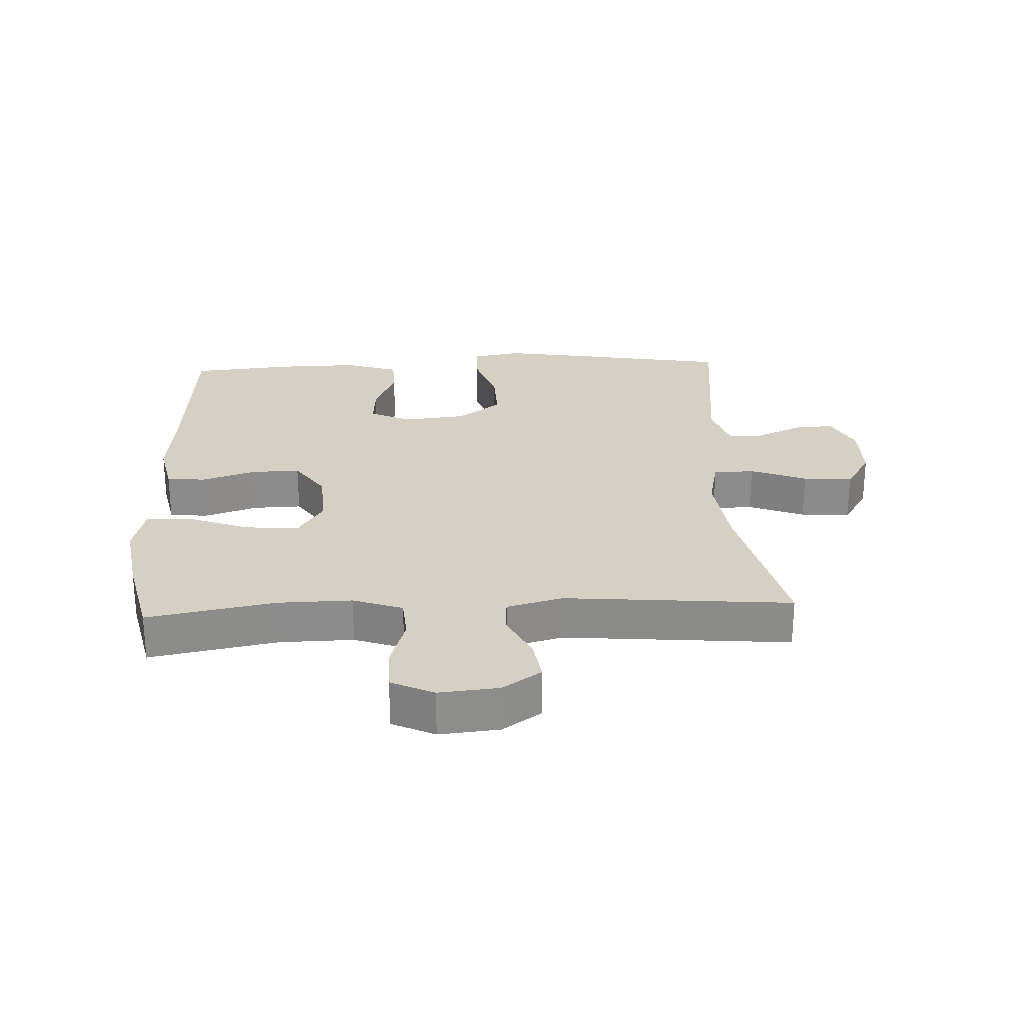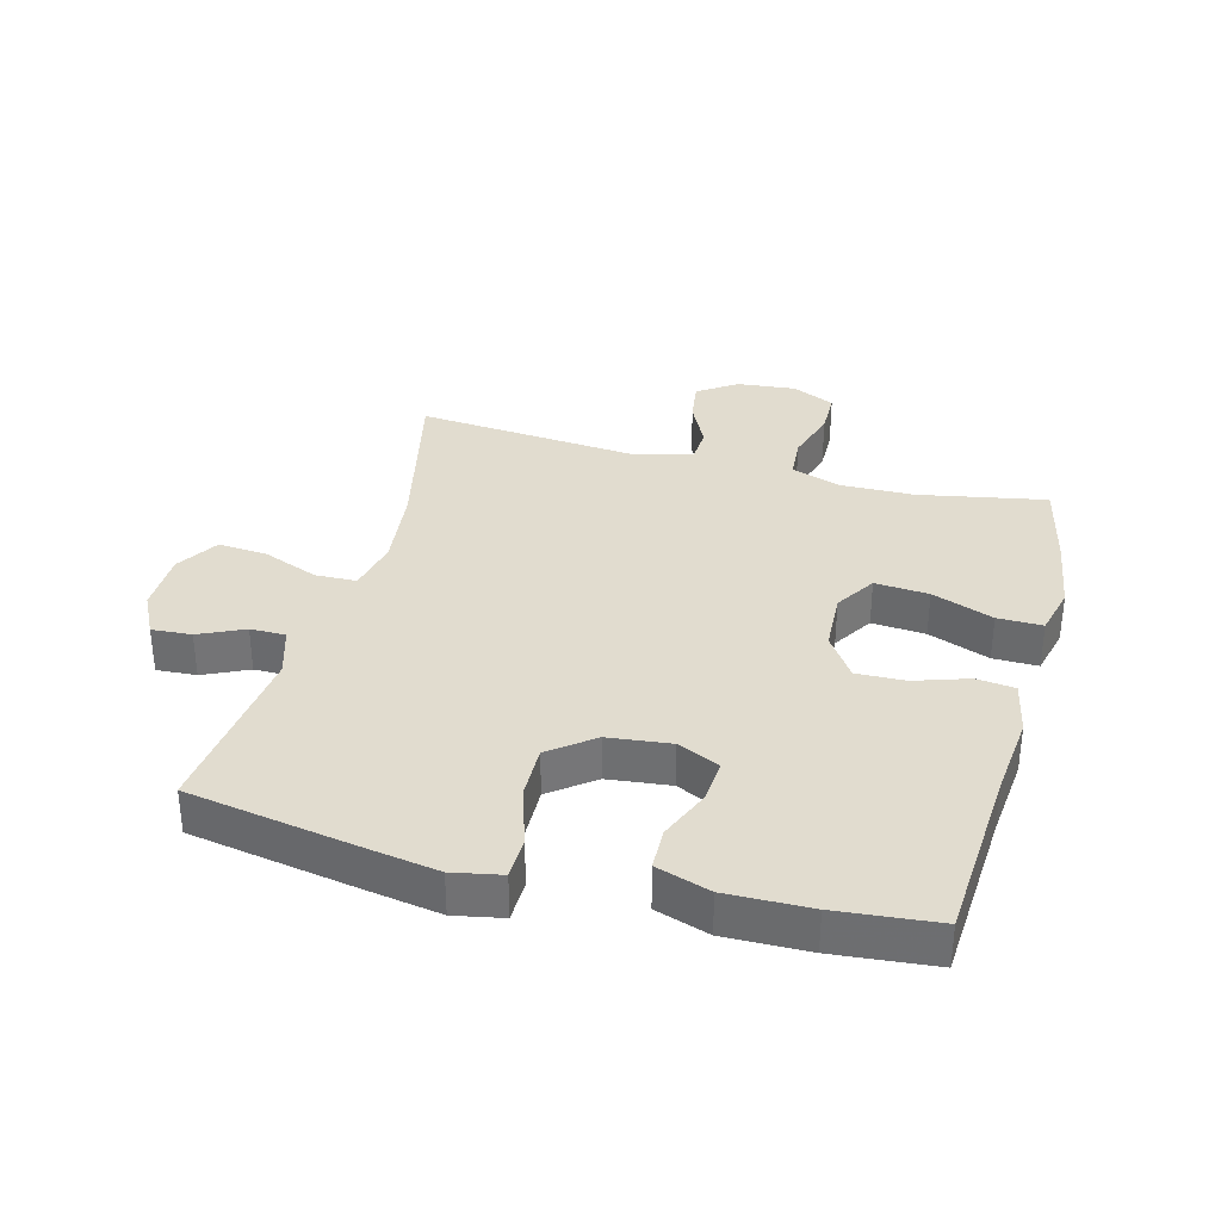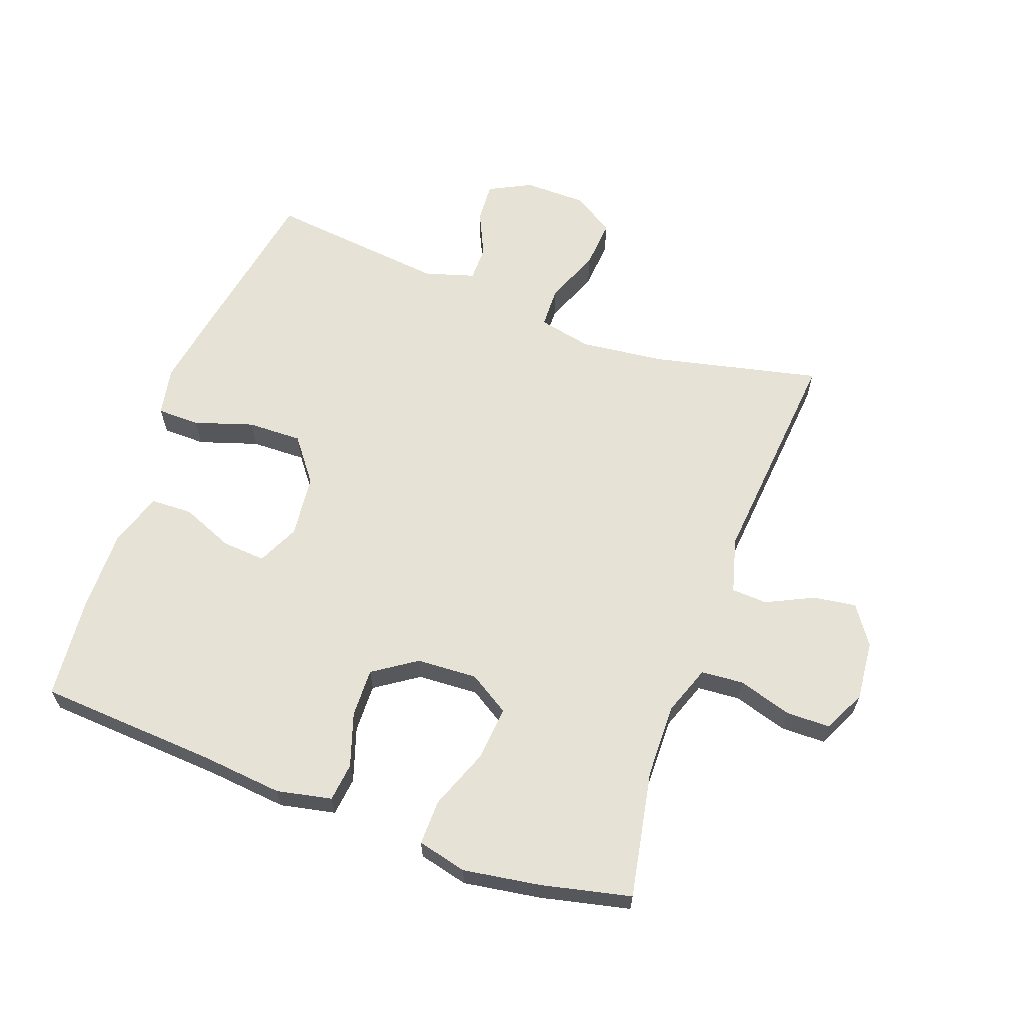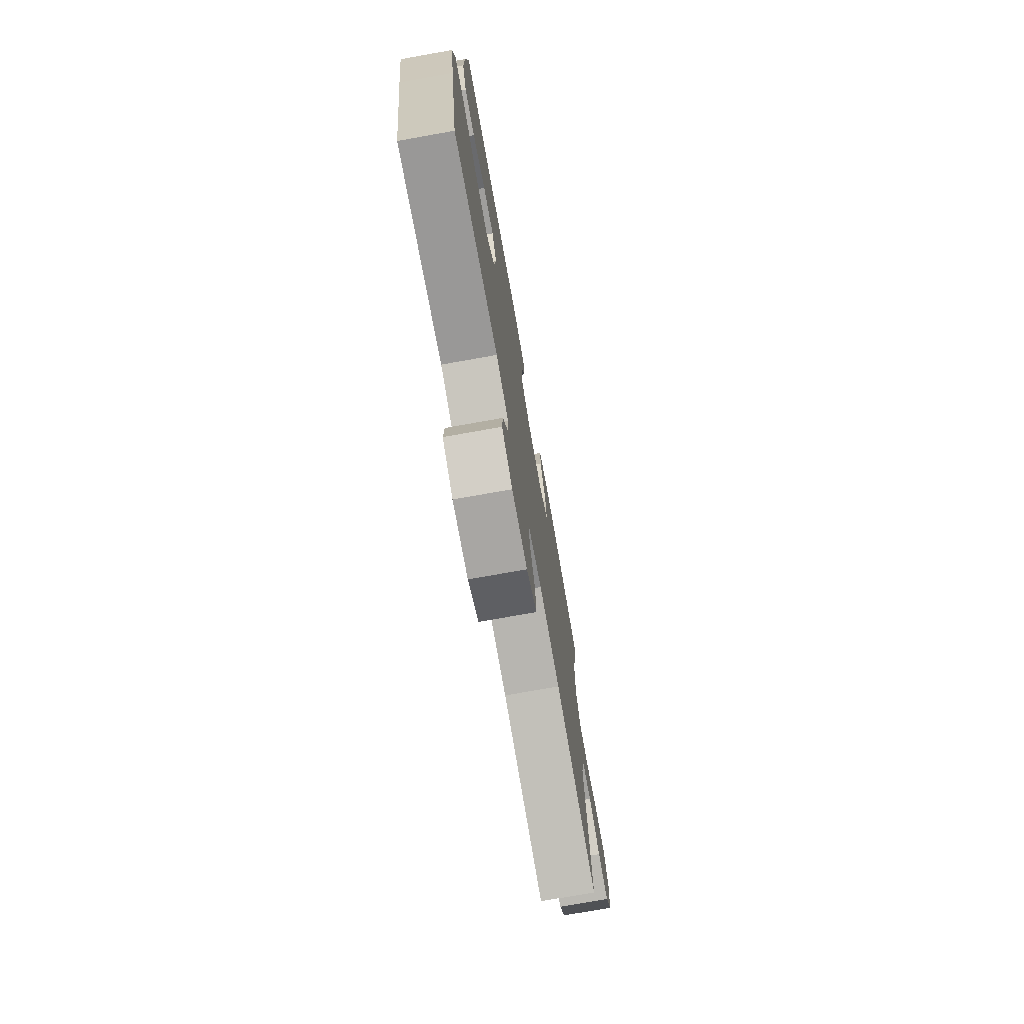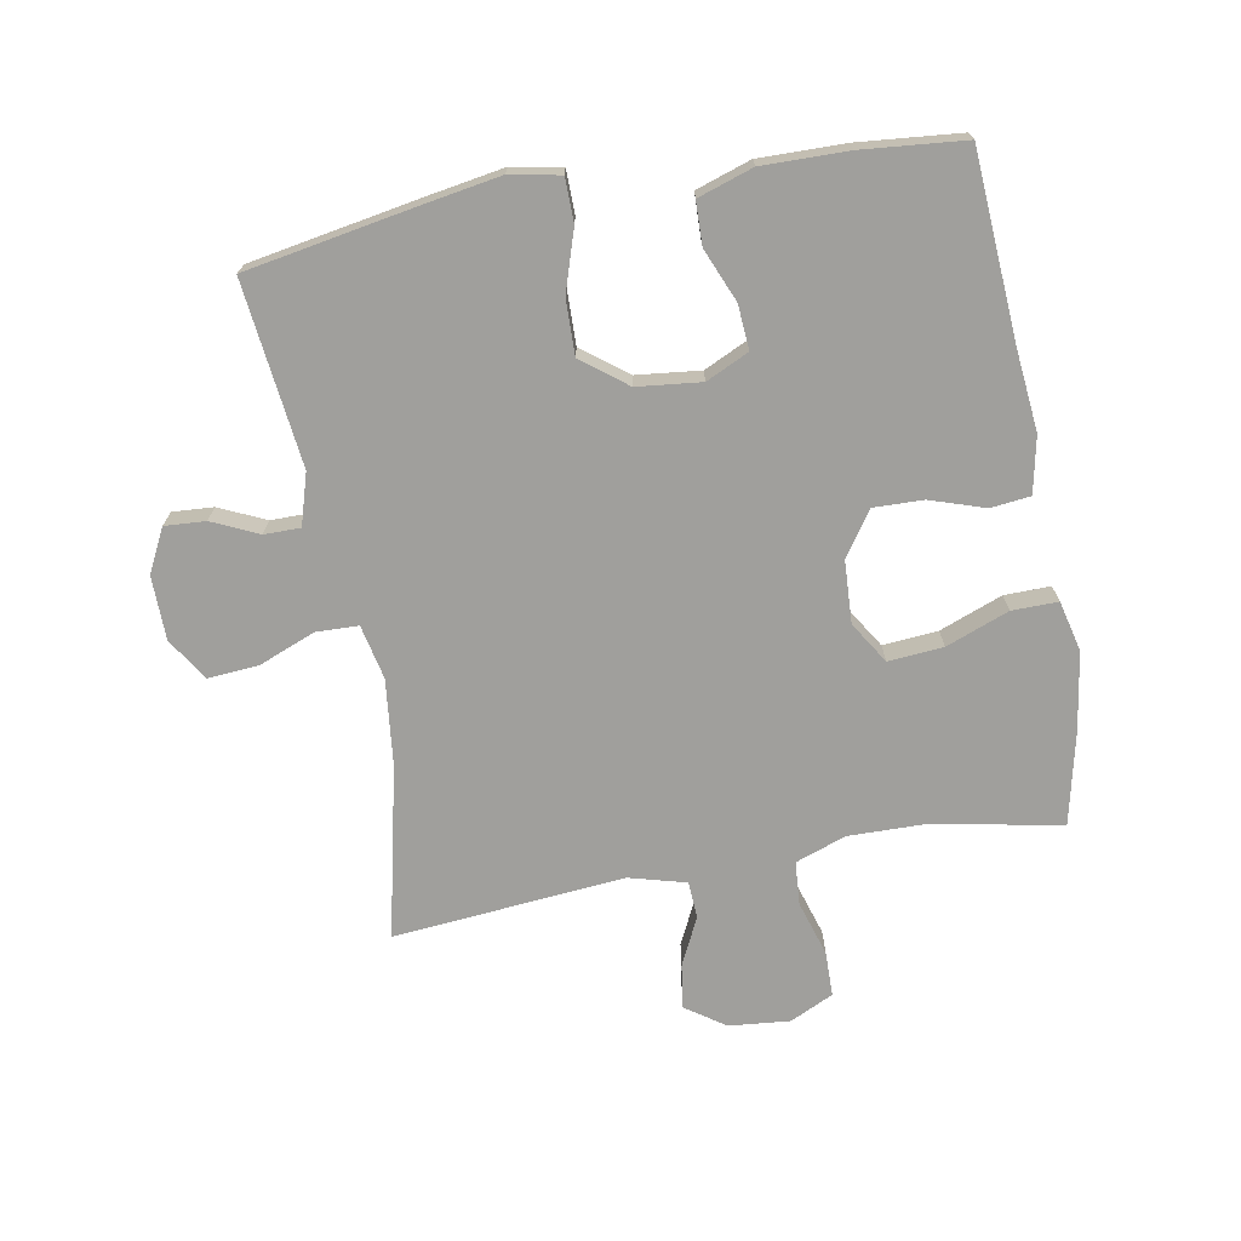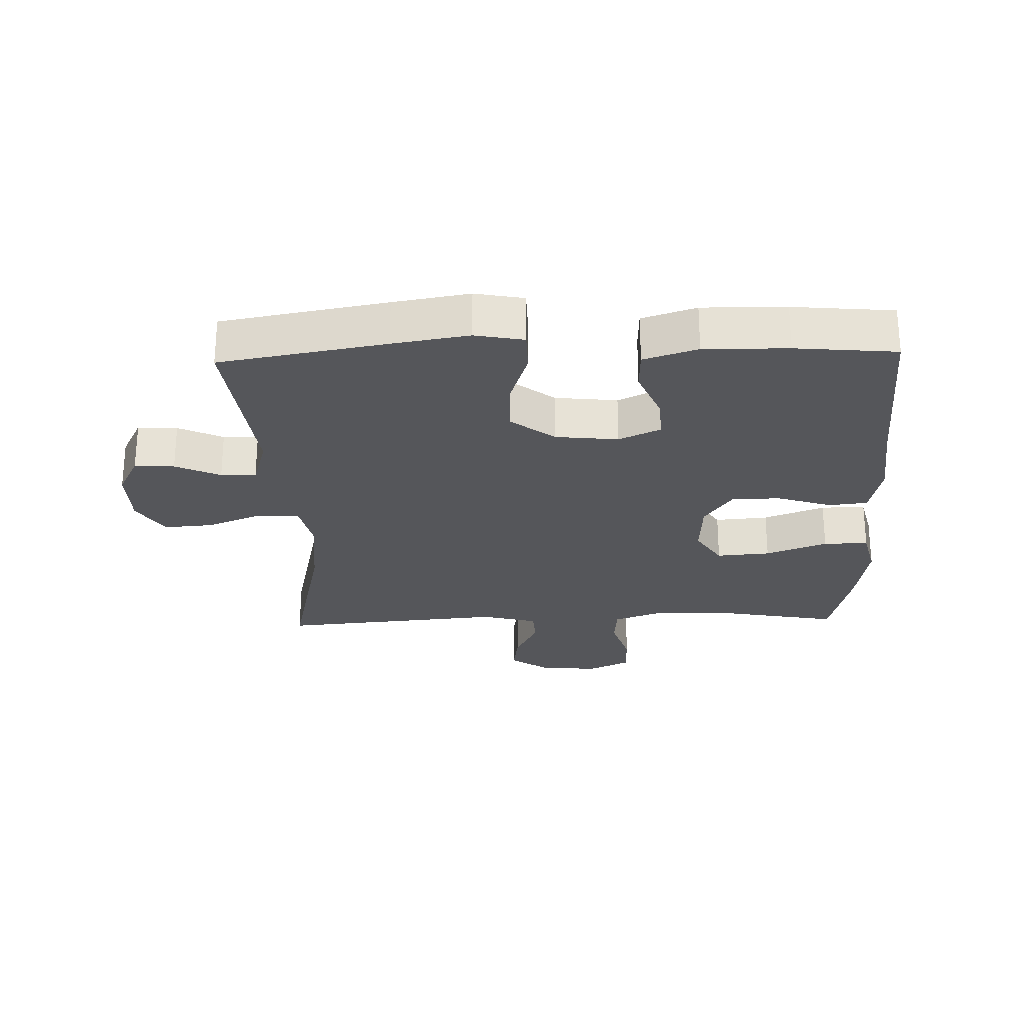
<metadata>
{"format":"obj","ext":"obj","renderer":"f3d","projection":"perspective","resolution":1024,"background":"white","views":[{"elev":26.0,"azim":87.3,"up":"+Y"},{"elev":34.2,"azim":-75.1,"up":"+Y"},{"elev":63.2,"azim":20.0,"up":"+Y"},{"elev":-74.9,"azim":-79.9,"up":"+Z"},{"elev":-71.2,"azim":-79.7,"up":"+Y"},{"elev":-25.8,"azim":-88.2,"up":"+Y"}]}
</metadata>
<code>
v 0.5 0.07 0.5
v 0.462 0.07 0.299
v 0.46 0.07 0.182
v 0.488 0.07 0.104
v 0.555 0.07 0.099
v 0.64 0.07 0.125
v 0.71 0.07 0.124
v 0.742 0.07 0.057
v 0.733 0.07 -0.037
v 0.691 0.07 -0.098
v 0.623 0.07 -0.088
v 0.549 0.07 -0.052
v 0.492 0.07 -0.055
v 0.468 0.07 -0.143
v 0.5 0.07 -0.5
v 0.234 0.07 -0.44
v 0.102 0.07 -0.425
v 0.018 0.07 -0.443
v 0.016 0.07 -0.508
v 0.051 0.07 -0.596
v 0.057 0.07 -0.674
v -0.009 0.07 -0.715
v -0.107 0.07 -0.716
v -0.174 0.07 -0.682
v -0.17 0.07 -0.619
v -0.137 0.07 -0.548
v -0.137 0.07 -0.492
v -0.216 0.07 -0.468
v -0.5 0.07 -0.5
v -0.546 0.07 -0.239
v -0.566 0.07 -0.119
v -0.551 0.07 -0.042
v -0.484 0.07 -0.041
v -0.391 0.07 -0.071
v -0.305 0.07 -0.073
v -0.252 0.07 -0.004
v -0.241 0.07 0.095
v -0.272 0.07 0.161
v -0.341 0.07 0.156
v -0.423 0.07 0.122
v -0.489 0.07 0.124
v -0.517 0.07 0.209
v -0.515 0.07 0.341
v -0.5 0.07 0.5
v -0.218 0.07 0.518
v -0.088 0.07 0.531
v -0.001 0.07 0.513
v 0.006 0.07 0.452
v -0.022 0.07 0.367
v -0.024 0.07 0.29
v 0.044 0.07 0.244
v 0.14 0.07 0.239
v 0.204 0.07 0.279
v 0.197 0.07 0.364
v 0.16 0.07 0.461
v 0.159 0.07 0.532
v 0.237 0.07 0.551
v 0.359 0.07 0.532
v 0.5 0 0.5
v 0.462 0 0.299
v 0.46 0 0.182
v 0.488 0 0.104
v 0.555 0 0.099
v 0.64 0 0.125
v 0.71 0 0.124
v 0.742 0 0.057
v 0.733 0 -0.037
v 0.691 0 -0.098
v 0.623 0 -0.088
v 0.549 0 -0.052
v 0.492 0 -0.055
v 0.468 0 -0.143
v 0.5 0 -0.5
v 0.234 0 -0.44
v 0.102 0 -0.425
v 0.018 0 -0.443
v 0.016 0 -0.508
v 0.051 0 -0.596
v 0.057 0 -0.674
v -0.009 0 -0.715
v -0.107 0 -0.716
v -0.174 0 -0.682
v -0.17 0 -0.619
v -0.137 0 -0.548
v -0.137 0 -0.492
v -0.216 0 -0.468
v -0.5 0 -0.5
v -0.546 0 -0.239
v -0.566 0 -0.119
v -0.551 0 -0.042
v -0.484 0 -0.041
v -0.391 0 -0.071
v -0.305 0 -0.073
v -0.252 0 -0.004
v -0.241 0 0.095
v -0.272 0 0.161
v -0.341 0 0.156
v -0.423 0 0.122
v -0.489 0 0.124
v -0.517 0 0.209
v -0.515 0 0.341
v -0.5 0 0.5
v -0.218 0 0.518
v -0.088 0 0.531
v -0.001 0 0.513
v 0.006 0 0.452
v -0.022 0 0.367
v -0.024 0 0.29
v 0.044 0 0.244
v 0.14 0 0.239
v 0.204 0 0.279
v 0.197 0 0.364
v 0.16 0 0.461
v 0.159 0 0.532
v 0.237 0 0.551
v 0.359 0 0.532
f 57 58 1 2
f 54 55 56 57
f 53 54 57 2
f 52 53 2 3
f 51 52 3 4
f 46 47 48 49
f 45 46 49 50
f 44 45 50
f 43 44 50 51
f 39 40 41 42
f 38 39 42 43
f 31 32 33 34
f 31 34 35
f 28 29 30 31
f 27 28 31 35
f 23 24 25 26
f 23 26 27
f 22 23 27
f 19 20 21 22
f 18 19 22 27
f 14 15 16
f 13 14 16 17
f 9 10 11 12
f 9 12 13
f 8 9 13
f 5 6 7 8
f 4 5 8 13
f 38 43 51 4
f 18 27 35 36
f 18 36 37
f 17 18 37 38
f 4 13 17 38
f 60 59 116 115
f 115 114 113 112
f 60 115 112 111
f 61 60 111 110
f 62 61 110 109
f 107 106 105 104
f 108 107 104 103
f 108 103 102
f 109 108 102 101
f 100 99 98 97
f 101 100 97 96
f 92 91 90 89
f 93 92 89
f 89 88 87 86
f 93 89 86 85
f 84 83 82 81
f 85 84 81
f 85 81 80
f 80 79 78 77
f 85 80 77 76
f 74 73 72
f 75 74 72 71
f 70 69 68 67
f 71 70 67
f 71 67 66
f 66 65 64 63
f 71 66 63 62
f 62 109 101 96
f 94 93 85 76
f 95 94 76
f 96 95 76 75
f 96 75 71 62
f 1 59 60 2
f 2 60 61 3
f 3 61 62 4
f 4 62 63 5
f 5 63 64 6
f 6 64 65 7
f 7 65 66 8
f 8 66 67 9
f 9 67 68 10
f 10 68 69 11
f 11 69 70 12
f 12 70 71 13
f 13 71 72 14
f 14 72 73 15
f 15 73 74 16
f 16 74 75 17
f 17 75 76 18
f 18 76 77 19
f 19 77 78 20
f 20 78 79 21
f 21 79 80 22
f 22 80 81 23
f 23 81 82 24
f 24 82 83 25
f 25 83 84 26
f 26 84 85 27
f 27 85 86 28
f 28 86 87 29
f 29 87 88 30
f 30 88 89 31
f 31 89 90 32
f 32 90 91 33
f 33 91 92 34
f 34 92 93 35
f 35 93 94 36
f 36 94 95 37
f 37 95 96 38
f 38 96 97 39
f 39 97 98 40
f 40 98 99 41
f 41 99 100 42
f 42 100 101 43
f 43 101 102 44
f 44 102 103 45
f 45 103 104 46
f 46 104 105 47
f 47 105 106 48
f 48 106 107 49
f 49 107 108 50
f 50 108 109 51
f 51 109 110 52
f 52 110 111 53
f 53 111 112 54
f 54 112 113 55
f 55 113 114 56
f 56 114 115 57
f 57 115 116 58
f 58 116 59 1

</code>
